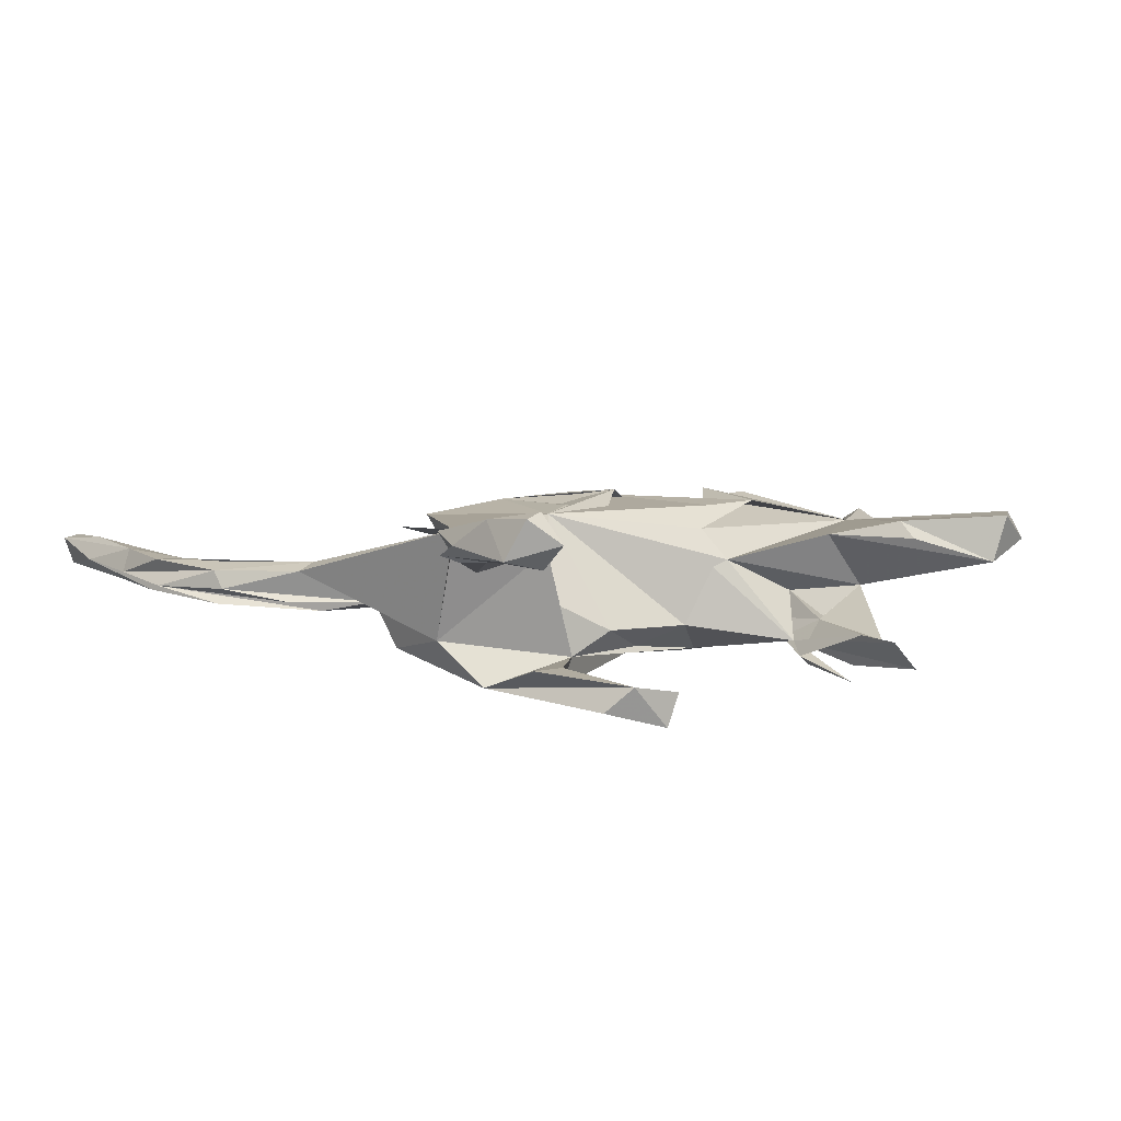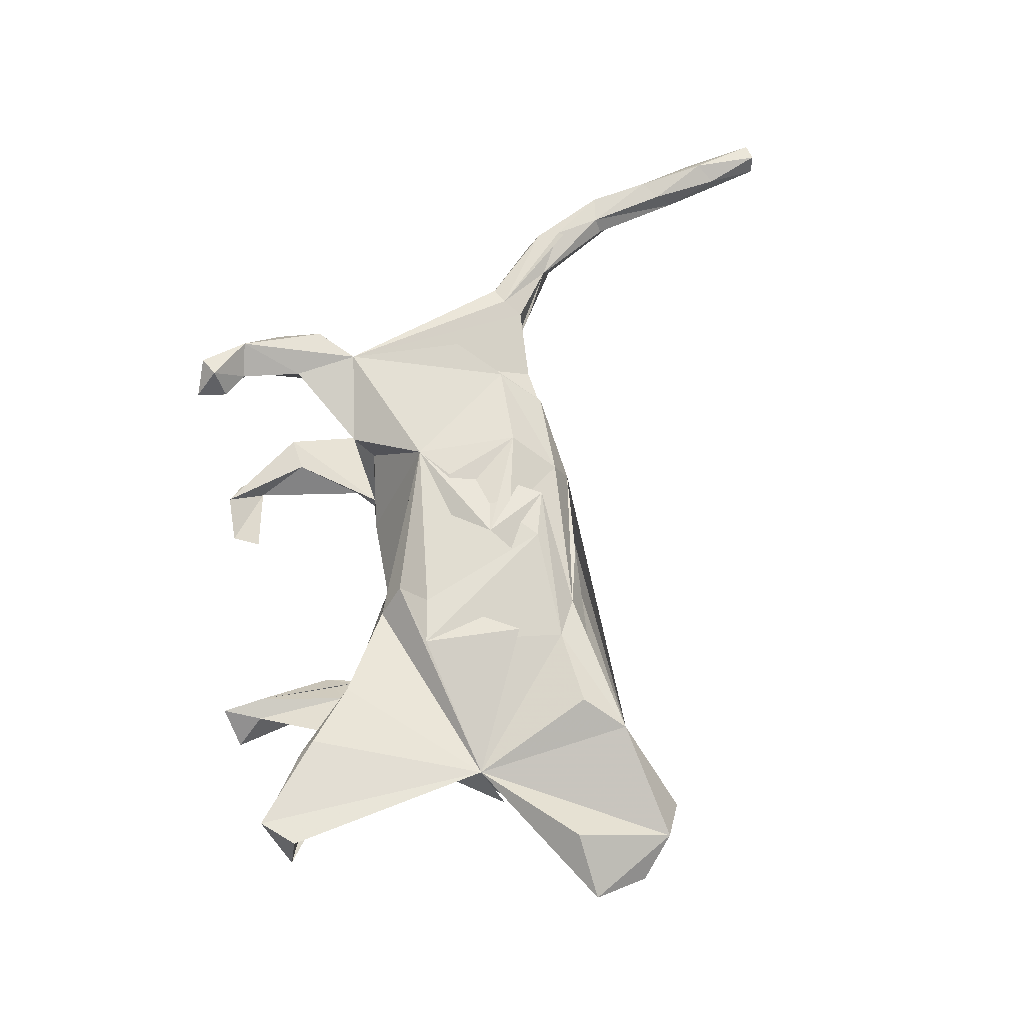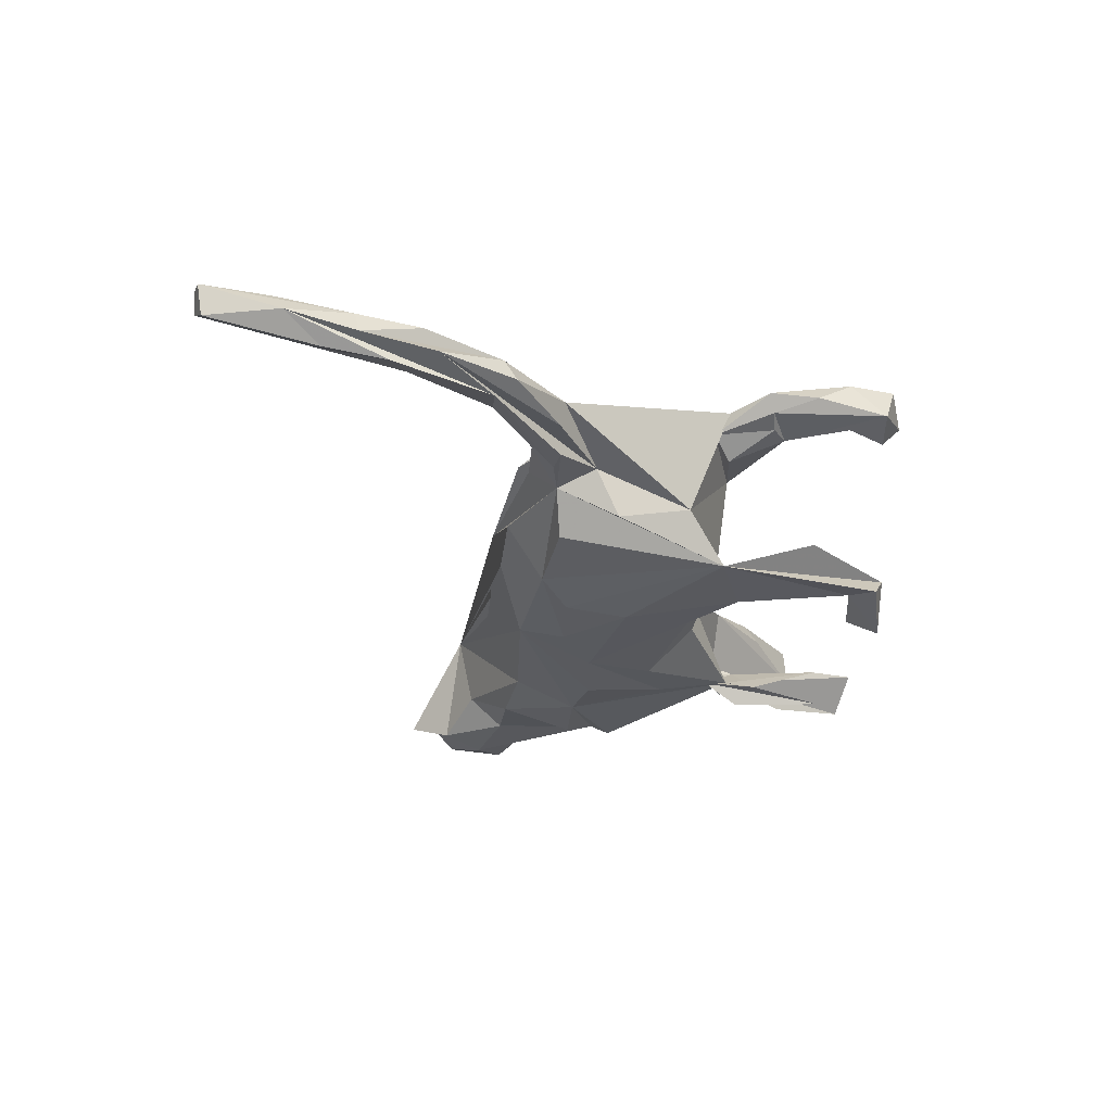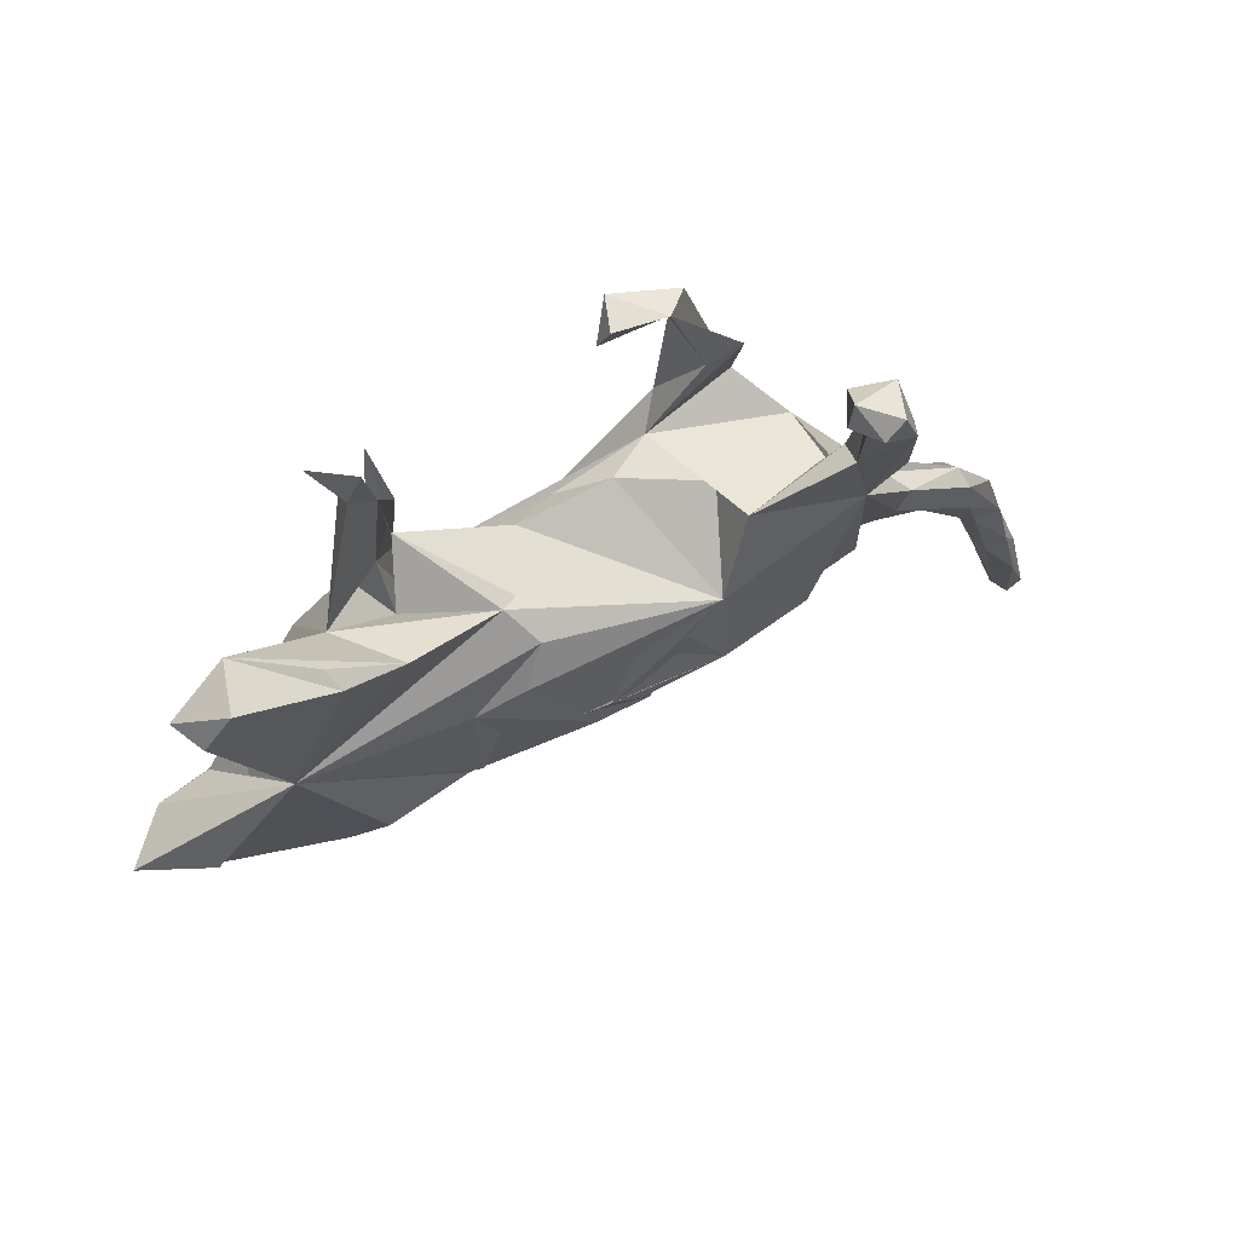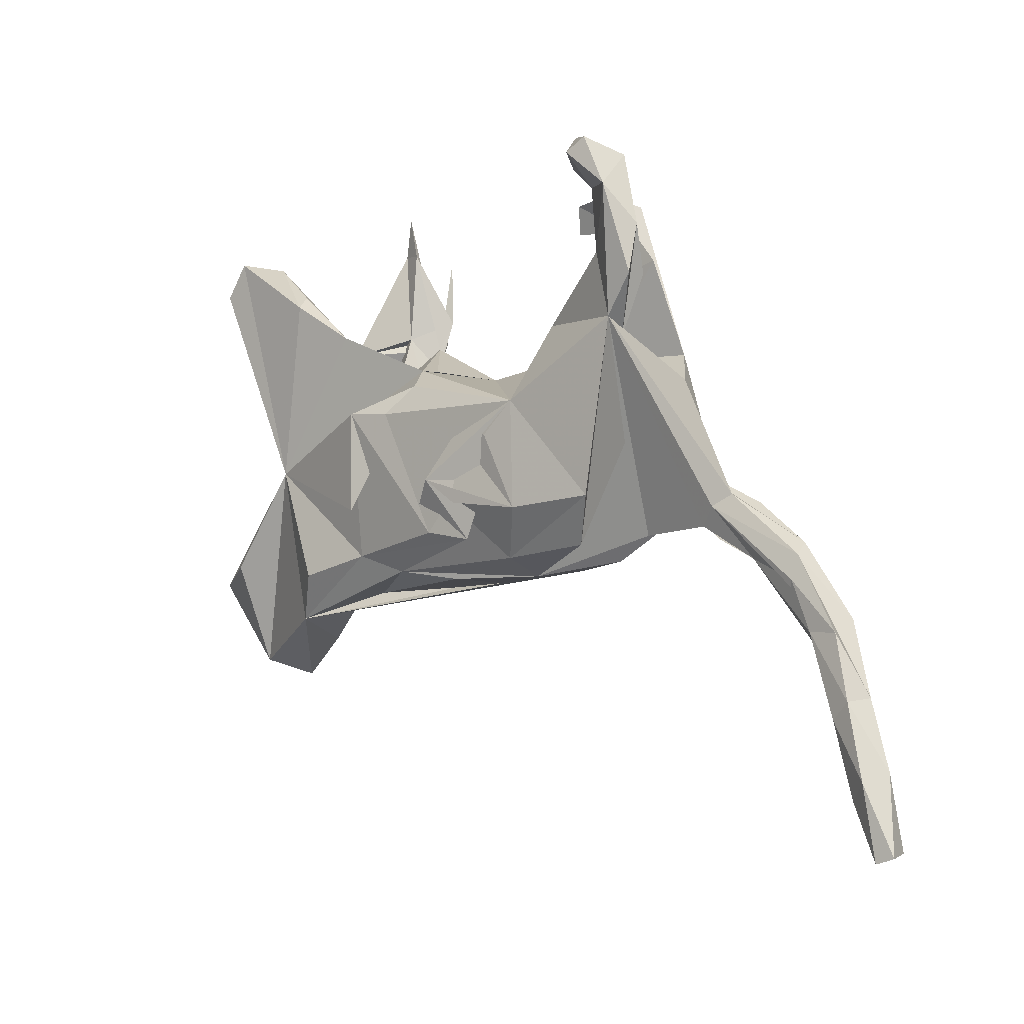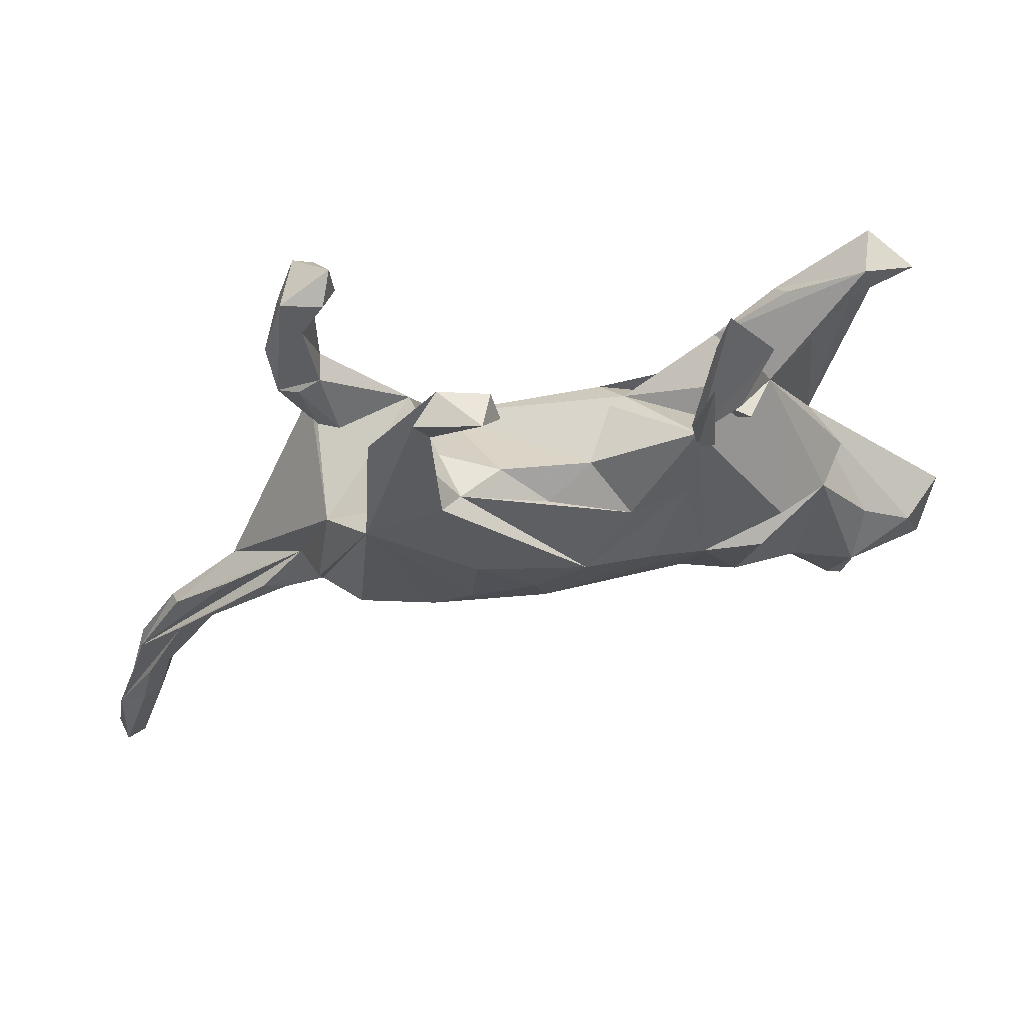
<metadata>
{"format":"obj","ext":"obj","renderer":"f3d","projection":"perspective","resolution":1024,"background":"white","views":[{"elev":9.4,"azim":155.4,"up":"+Z"},{"elev":68.7,"azim":-96.4,"up":"+Z"},{"elev":-29.4,"azim":86.0,"up":"+Z"},{"elev":64.2,"azim":-28.5,"up":"+Y"},{"elev":-8.0,"azim":42.7,"up":"+Y"},{"elev":59.4,"azim":170.5,"up":"+Y"}]}
</metadata>
<code>
v 0.7126 -0.5634 0.01878
v 0.6773 -0.4725 0.03095
v 0.7012 -0.5572 -0.01967
v 0.6754 -0.5683 -0.002234
v 0.6965 -0.4599 -0.00069
v 0.6666 -0.3672 -0.007973
v 0.6547 -0.3728 0.02586
v 0.6561 -0.4127 -0.02678
v 0.6882 -0.57 0.02238
v 0.6386 -0.2668 -0.01475
v 0.6299 -0.4197 -0.01126
v 0.6527 -0.494 0.01546
v 0.6358 -0.2859 0.02133
v 0.6296 -0.3946 0.021
v 0.5722 -0.1645 -0.007942
v 0.6364 -0.3266 -0.02995
v 0.5845 -0.2905 9.8e-05
v 0.6036 -0.3066 -0.02395
v 0.5723 -0.1936 -0.03421
v 0.5784 -0.1824 0.01669
v 0.5968 -0.2834 0.02047
v 0.5752 -0.216 0.02717
v 0.5071 -0.1825 0.01469
v 0.5258 -0.1941 -0.02136
v 0.4533 -0.1105 0.03086
v 0.4915 -0.1032 -0.02334
v 0.4305 -0.1342 0.01962
v 0.4386 -0.1497 -0.005496
v 0.391 0.2674 0.1046
v 0.4136 -0.1073 -0.04009
v 0.4793 -0.09599 0.0217
v 0.3651 0.3193 0.1437
v 0.3633 0.3683 0.09649
v 0.3393 0.3862 0.1513
v 0.3844 0.2001 0.1141
v 0.3842 -0.04613 -0.02139
v 0.4447 -0.09974 -0.03878
v 0.3558 0.2077 0.07081
v 0.3412 0.1491 0.1057
v 0.3825 0.2035 0.08187
v 0.3213 0.3262 0.1148
v 0.3404 0.3185 0.0857
v 0.3639 -0.01457 -0.08351
v 0.3426 0.08642 -0.05629
v 0.3101 0.3711 0.0829
v 0.3123 0.3688 0.1566
v 0.326 0.2267 0.07287
v 0.3365 0.1264 0.07167
v 0.2914 0.3568 0.1172
v 0.3538 -0.02205 0.08771
v 0.3254 -0.1358 0.005322
v 0.2946 0.1373 -0.1164
v 0.2103 0.1608 0.07087
v 0.2959 0.401 0.1177
v 0.3209 0.2399 0.1054
v 0.3594 -0.09914 -0.03914
v 0.3086 0.1487 0.0452
v 0.1647 0.1421 -0.08358
v 0.2789 0.269 -0.06816
v 0.2026 0.33 -0.1053
v 0.2512 -0.1467 0.05869
v 0.3104 -0.09186 -0.08832
v 0.1625 0.05781 0.1048
v 0.2238 0.3651 -0.1093
v 0.2434 -0.1606 -0.03527
v 0.2321 0.2587 -0.06974
v 0.2892 -0.08611 0.09312
v 0.1936 0.1707 -0.1174
v 0.2099 -0.1094 -0.09966
v 0.2081 0.1333 0.00281
v 0.1886 0.383 -0.07474
v 0.1234 0.3809 -0.08732
v 0.1696 -0.09258 0.1079
v 0.1572 -0.07102 -0.1156
v 0.1512 0.01481 -0.1254
v 0.1406 0.382 -0.1329
v 0.1134 0.343 -0.1012
v 0.128 -0.1556 0.06739
v 0.1574 -0.1663 -0.05131
v 0.1312 -0.1771 0.01282
v 0.1168 0.01465 0.1092
v 0.06867 -0.06864 -0.1177
v 0.07416 -0.1273 0.09775
v 0.04557 0.1005 -0.08623
v 0.06203 -0.07608 0.1146
v 0.05159 -0.132 -0.09986
v -0.01508 0.1339 -0.05503
v 0.1061 0.1428 -0.05121
v -0.05265 0.1108 0.07775
v 0.02839 -0.1759 -0.03518
v 0.01237 -0.03897 0.1194
v -0.05629 0.1398 0.02622
v 0.05518 0.02637 0.1021
v -0.07737 0.143 0.0362
v -0.005683 -0.1725 0.03763
v -0.000599 -0.02528 -0.1245
v -0.0634 0.07155 -0.1039
v 0.003817 -0.1125 0.1034
v -0.1816 0.1408 -0.01574
v -0.09022 -0.01839 -0.1263
v -0.1523 0.204 -0.0761
v -0.1391 0.09741 -0.09746
v -0.1377 0.2456 -0.08926
v -0.1536 0.1706 -0.07648
v -0.08613 0.06978 0.1042
v -0.1719 0.3489 -0.04335
v -0.1562 0.3471 -0.1065
v -0.1536 0.07737 0.1086
v -0.1845 0.2197 -0.04504
v -0.1662 0.2206 -0.1079
v -0.1641 0.1402 -0.05441
v -0.1848 0.4088 -0.04348
v -0.2313 0.3925 -0.08769
v -0.1962 0.2907 -0.09861
v -0.2012 0.3541 -0.05195
v -0.1501 -0.06626 0.1104
v -0.09694 -0.1564 0.05754
v -0.1688 -0.03768 -0.1186
v -0.1908 -0.1769 0.002294
v -0.1478 -0.1246 -0.08725
v -0.2052 0.2058 0.07284
v -0.2251 0.2052 -0.06304
v -0.2646 0.198 -0.005223
v -0.3073 -0.2126 0.05604
v -0.2868 0.2628 0.09451
v -0.2502 -0.0394 -0.1205
v -0.1571 -0.1311 0.08104
v -0.2266 -0.14 -0.09805
v -0.3542 0.01519 0.0591
v -0.2965 0.2834 0.07179
v -0.266 -0.1524 0.08815
v -0.2734 0.02724 -0.1137
v -0.3397 0.227 0.07475
v -0.406 0.3474 0.1062
v -0.3467 0.007012 -0.06822
v -0.3782 0.2972 0.04261
v -0.3173 -0.1443 -0.08587
v -0.3056 -0.1926 -0.04547
v -0.3935 -0.01687 0.009496
v -0.4412 0.3008 0.1046
v -0.3876 0.2819 0.06772
v -0.3789 -0.2302 -0.07794
v -0.3859 0.3468 0.04204
v -0.4608 0.3098 0.0652
v -0.4056 -0.1761 -0.09103
v -0.4248 -0.105 -0.05607
v -0.4645 -0.1212 0.05334
v -0.4124 -0.2857 -0.05377
v -0.5522 -0.1402 0.002022
v -0.4674 -0.2635 -0.013
v -0.4928 -0.1391 -0.05971
v -0.5244 -0.2186 -0.03768
f 63 39 53
f 55 53 39
f 63 89 105
f 108 105 89
f 98 63 105
f 108 98 105
f 127 98 108
f 85 73 93
f 81 93 73
f 91 85 93
f 91 73 85
f 89 129 116
f 108 116 129
f 63 67 39
f 61 39 67
f 78 73 91
f 32 39 35
f 48 35 39
f 94 129 89
f 127 108 129
f 89 116 108
f 50 39 61
f 78 61 67
f 73 67 63
f 81 73 63
f 78 67 73
f 63 93 81
f 63 98 83
f 127 83 98
f 91 63 83
f 117 91 83
f 93 63 91
f 113 114 115
f 123 115 114
f 112 113 115
f 113 112 101
f 106 101 112
f 114 113 101
f 115 106 112
f 103 101 106
f 110 101 107
f 103 107 101
f 148 150 142
f 145 142 150
f 152 145 150
f 151 145 152
f 82 69 86
f 79 86 69
f 96 82 86
f 75 69 82
f 52 69 74
f 75 74 69
f 120 118 86
f 100 86 118
f 124 120 86
f 128 118 120
f 100 96 86
f 102 96 100
f 75 82 96
f 62 69 52
f 126 118 128
f 135 126 128
f 135 118 126
f 138 128 120
f 75 52 74
f 56 62 52
f 43 56 52
f 123 101 132
f 118 132 101
f 135 123 132
f 110 104 101
f 111 101 104
f 107 104 110
f 60 68 66
f 58 66 68
f 71 60 66
f 52 68 60
f 64 52 60
f 71 52 64
f 76 64 60
f 123 114 101
f 103 104 107
f 77 72 76
f 71 76 72
f 60 77 76
f 60 72 77
f 71 64 76
f 60 71 72
f 89 63 94
f 87 94 63
f 70 63 53
f 58 70 53
f 99 123 94
f 121 94 123
f 129 94 121
f 143 121 123
f 78 80 61
f 50 61 80
f 117 80 78
f 117 95 80
f 90 80 95
f 119 95 117
f 149 152 150
f 54 45 49
f 41 49 45
f 46 54 49
f 33 45 54
f 78 91 117
f 127 117 83
f 150 124 129
f 131 129 124
f 148 124 150
f 80 65 56
f 69 56 65
f 51 80 56
f 79 65 80
f 32 33 34
f 54 34 33
f 46 34 54
f 32 34 46
f 41 46 49
f 33 32 29
f 35 29 32
f 40 33 29
f 41 32 46
f 55 32 41
f 42 55 41
f 39 32 55
f 48 29 35
f 101 99 94
f 136 123 133
f 129 133 123
f 144 136 133
f 143 123 136
f 144 143 136
f 134 143 144
f 9 4 1
f 3 1 4
f 2 9 1
f 12 4 9
f 5 1 3
f 11 3 4
f 8 5 3
f 7 1 5
f 11 4 12
f 14 11 12
f 8 3 11
f 16 8 11
f 16 5 8
f 19 5 16
f 11 18 16
f 24 16 18
f 17 18 11
f 6 5 19
f 24 19 16
f 7 5 6
f 13 7 6
f 21 17 11
f 24 18 17
f 10 6 19
f 20 13 6
f 10 20 6
f 25 13 20
f 102 100 118
f 44 43 52
f 132 118 135
f 68 75 96
f 96 97 58
f 84 58 97
f 68 96 58
f 102 97 96
f 102 118 101
f 88 58 84
f 87 84 97
f 52 75 68
f 58 44 52
f 101 97 102
f 127 131 124
f 129 131 127
f 124 117 127
f 80 39 50
f 149 150 147
f 129 147 150
f 129 149 147
f 106 109 103
f 104 103 109
f 115 109 106
f 123 109 115
f 122 109 123
f 59 52 71
f 59 71 66
f 99 109 122
f 58 52 59
f 58 59 66
f 111 104 109
f 99 122 123
f 53 44 58
f 88 70 58
f 63 70 88
f 139 129 123
f 119 117 124
f 90 95 119
f 39 31 44
f 36 44 31
f 48 39 44
f 25 31 39
f 27 25 39
f 20 31 25
f 151 149 129
f 135 139 123
f 135 129 139
f 53 48 44
f 57 48 53
f 57 53 47
f 55 47 53
f 38 48 57
f 92 101 94
f 111 99 101
f 87 92 94
f 43 44 36
f 23 24 17
f 30 19 24
f 37 10 19
f 36 10 37
f 30 37 19
f 15 20 10
f 26 15 10
f 31 20 15
f 56 37 30
f 21 23 17
f 28 24 23
f 56 28 23
f 30 24 28
f 26 10 36
f 56 36 37
f 51 56 27
f 23 27 56
f 39 51 27
f 124 90 119
f 22 23 21
f 21 7 13
f 14 21 11
f 23 25 27
f 80 51 39
f 124 80 90
f 36 31 15
f 25 22 13
f 21 13 22
f 23 22 25
f 30 28 56
f 142 124 148
f 14 7 21
f 2 7 14
f 26 36 15
f 79 80 124
f 86 79 124
f 69 65 79
f 151 152 149
f 120 124 138
f 142 138 124
f 40 48 38
f 47 38 57
f 47 40 38
f 29 48 40
f 125 129 121
f 42 47 55
f 47 33 40
f 42 33 47
f 43 36 56
f 146 151 129
f 135 146 129
f 145 151 146
f 2 14 12
f 143 130 121
f 125 121 130
f 125 130 143
f 144 133 141
f 129 141 133
f 140 144 141
f 1 7 2
f 9 2 12
f 134 125 143
f 129 125 134
f 140 129 134
f 144 140 134
f 141 129 140
f 42 45 33
f 41 45 42
f 145 146 135
f 87 63 88
f 109 99 111
f 87 101 92
f 97 101 87
f 84 87 88
f 137 138 142
f 56 69 62
f 145 137 142
f 135 137 145
f 128 138 137
f 135 128 137

</code>
